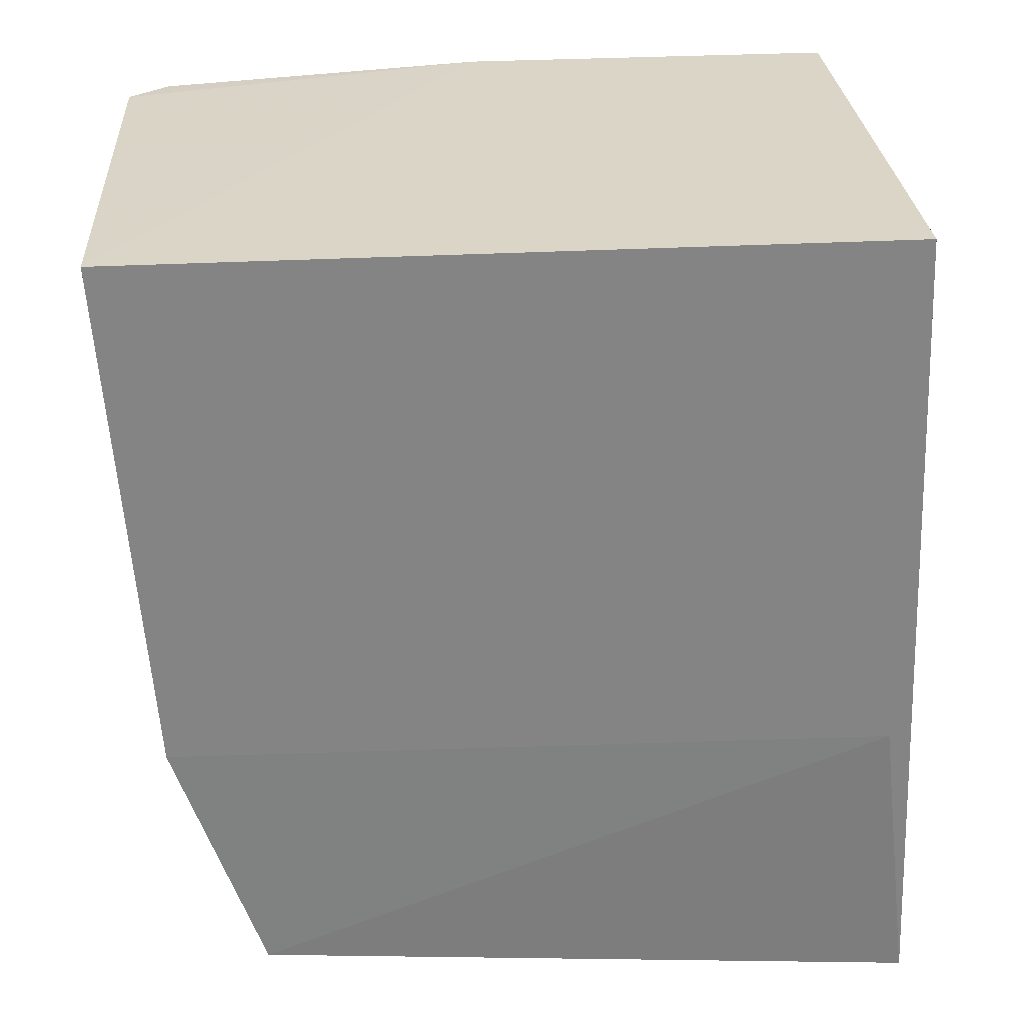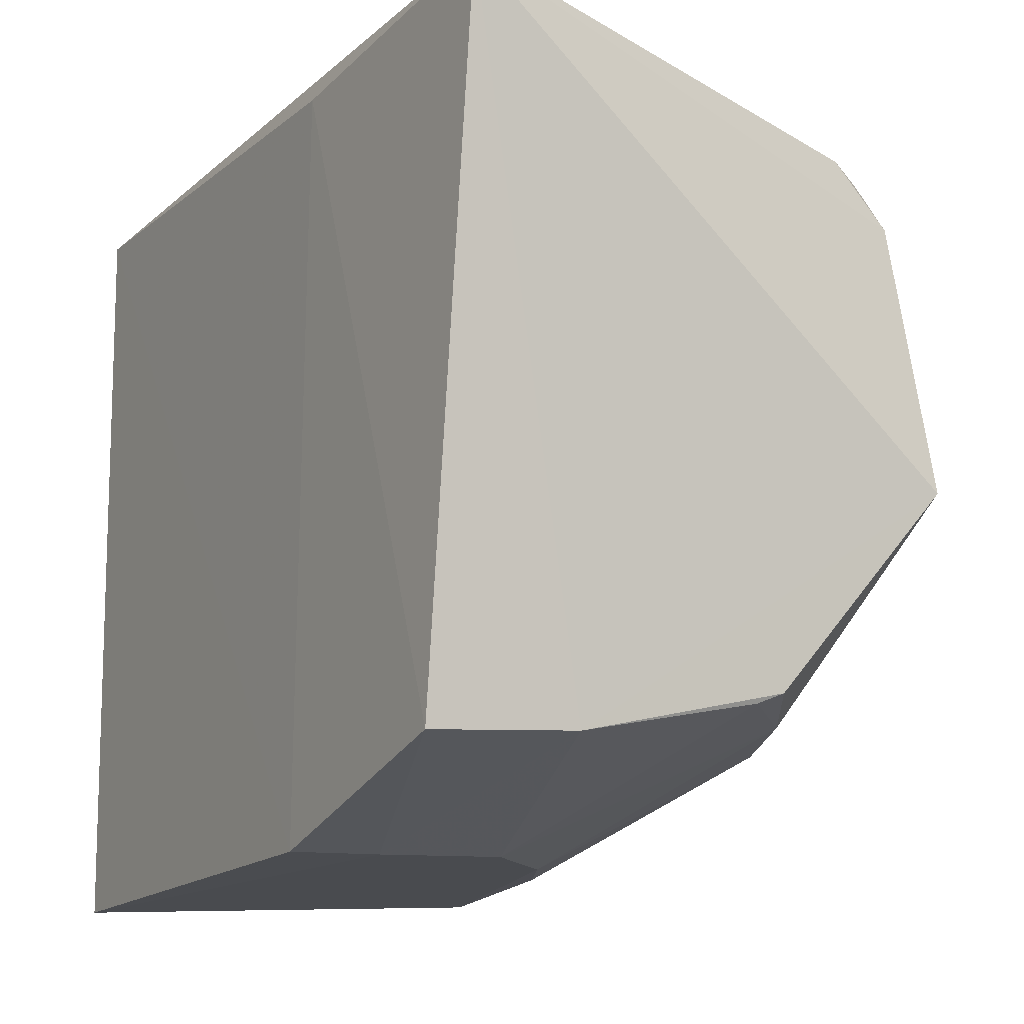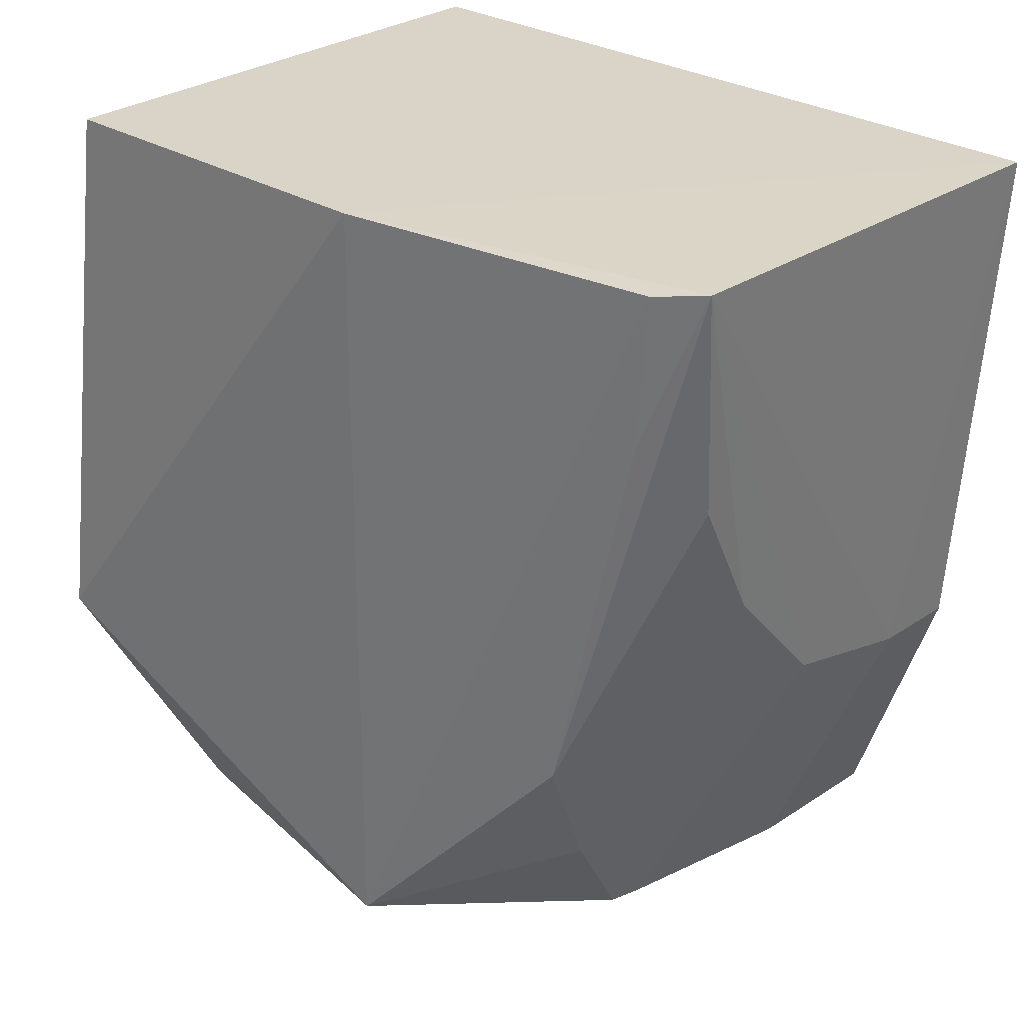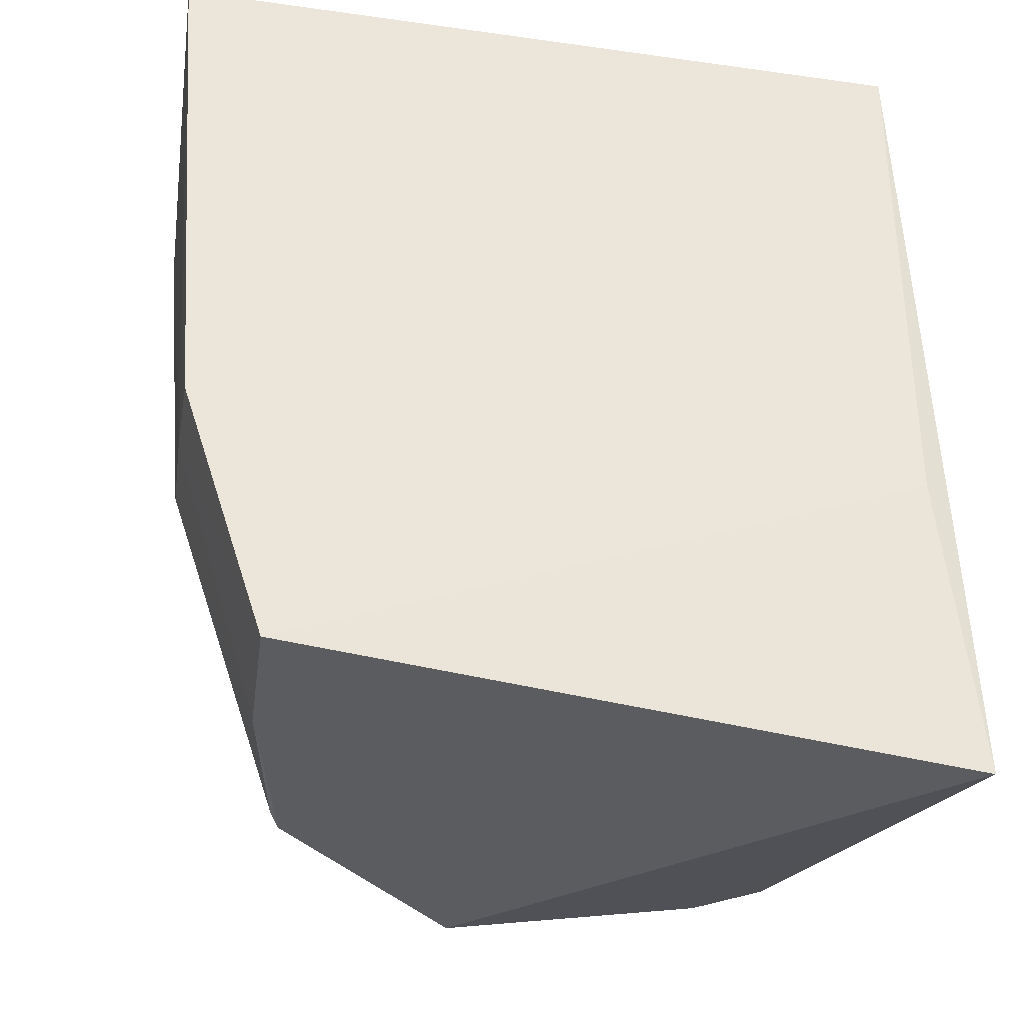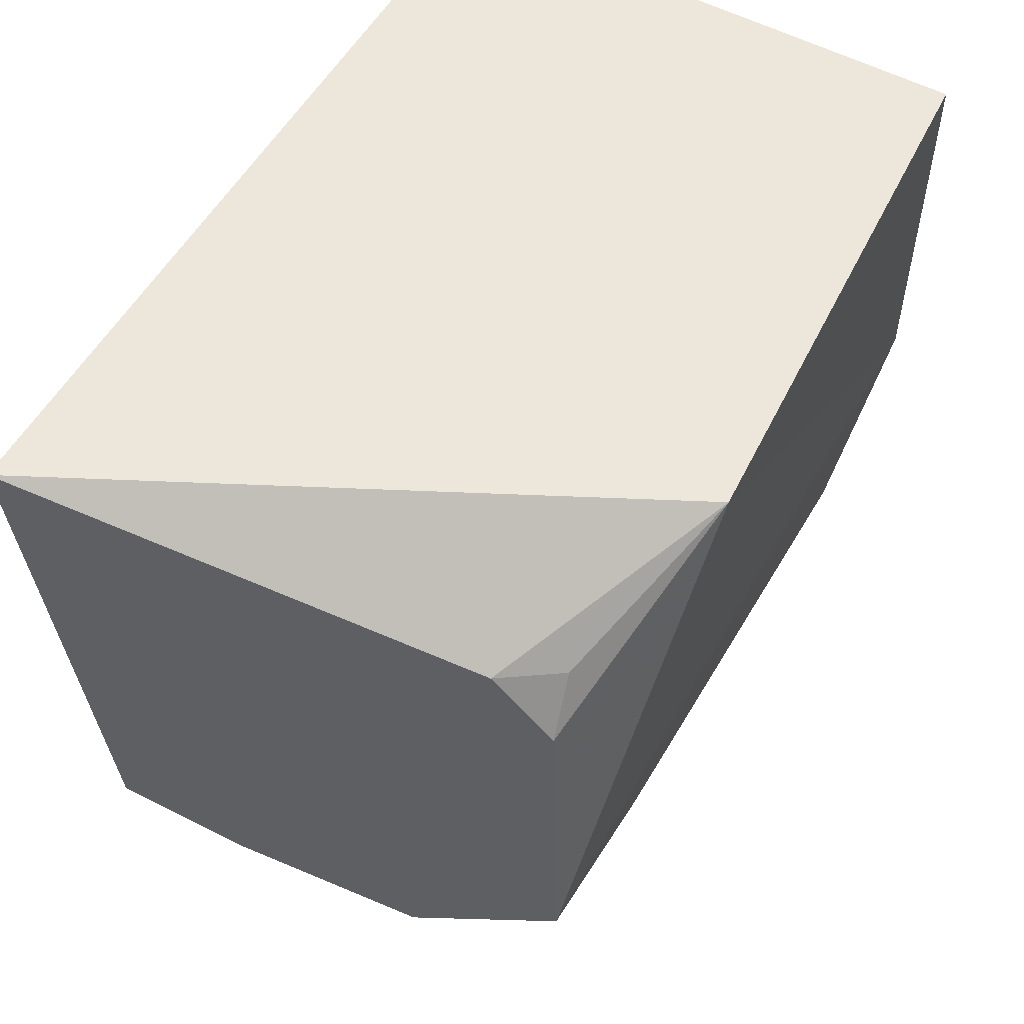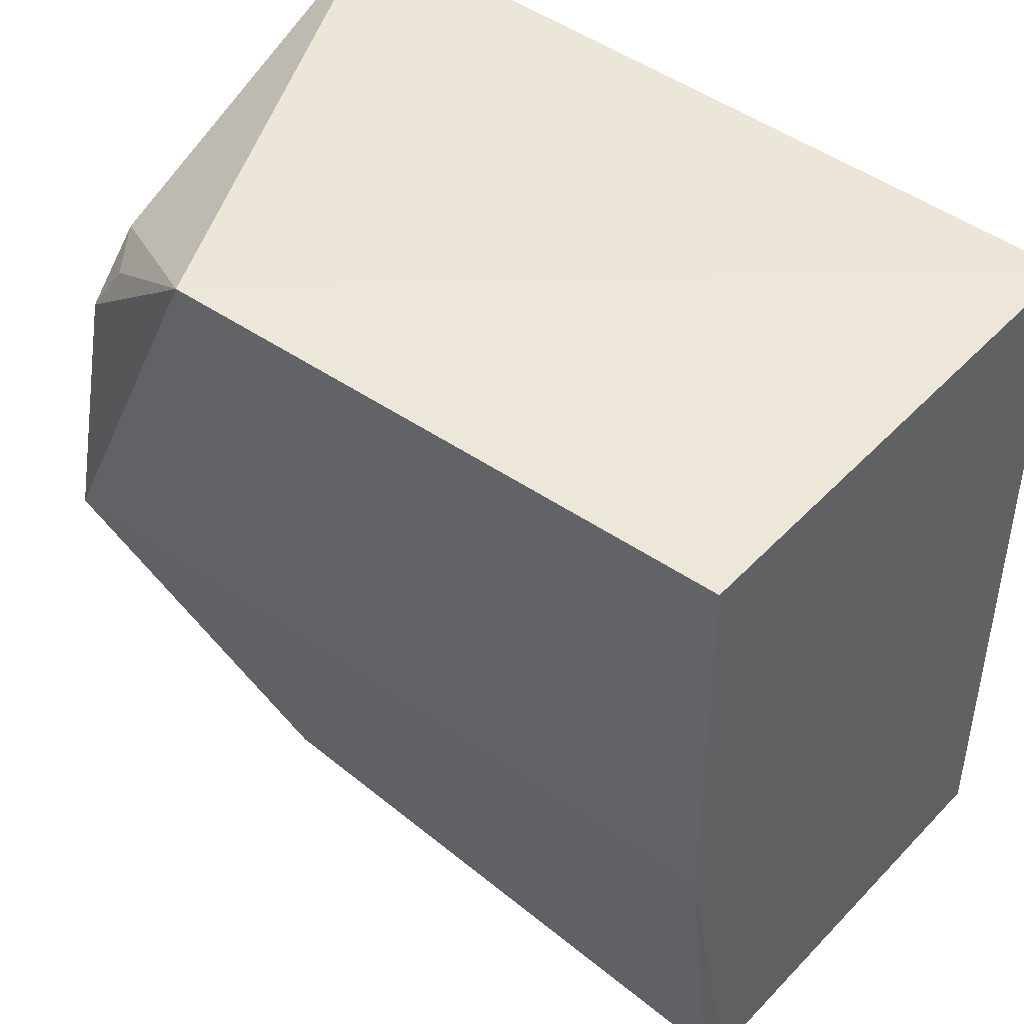
<metadata>
{"format":"obj","ext":"obj","renderer":"f3d","projection":"perspective","resolution":1024,"background":"white","views":[{"elev":29.0,"azim":-94.8,"up":"+Y"},{"elev":-11.7,"azim":-29.4,"up":"+Z"},{"elev":28.8,"azim":133.0,"up":"+Y"},{"elev":-34.2,"azim":-100.7,"up":"+Y"},{"elev":55.3,"azim":29.0,"up":"+Z"},{"elev":44.3,"azim":129.6,"up":"+Z"}]}
</metadata>
<code>
v 0.03118 -0.4268 0.2525
v 0.2852 -0.4042 0.05164
v 0.3014 -0.2949 0.2554
v 0.02519 -0.02273 0.2343
v 0.02519 -0.02273 -0.1293
v 0.2441 -0.389 0.2089
v 0.02698 -0.3956 -0.07003
v 0.2594 -0.02382 -0.1034
v 0.2728 -0.3877 0.1802
v 0.09945 -0.3958 -0.0666
v 0.02519 -0.2803 0.2343
v 0.2828 -0.02273 0.05251
v 0.27 -0.37 0.2067
v 0.2655 -0.2794 -0.05863
v 0.06898 -0.2706 -0.1114
v 0.02455 -0.272 -0.1116
v 0.2828 -0.02273 0.2343
v 0.2425 -0.02315 -0.1221
v 0.2024 -0.3963 -0.04453
v 0.2568 -0.09614 -0.09626
v 0.1937 -0.1958 -0.1108
v 0.2369 -0.3419 -0.05233
v 0.2254 -0.1351 -0.1124
v 0.1401 -0.2542 -0.1095
v 0.1892 -0.3948 -0.04969
f 1 3 4
f 6 3 1
f 9 6 1
f 9 1 2
f 9 2 3
f 10 2 1
f 10 1 7
f 11 7 1
f 11 1 4
f 12 3 2
f 12 2 8
f 12 5 4
f 13 9 3
f 13 3 6
f 13 6 9
f 14 8 2
f 15 10 7
f 16 11 4
f 16 4 5
f 16 7 11
f 16 15 7
f 16 5 15
f 17 12 4
f 17 4 3
f 17 3 12
f 18 12 8
f 18 5 12
f 18 15 5
f 19 2 10
f 20 18 8
f 20 8 14
f 20 14 18
f 22 14 2
f 22 2 19
f 22 21 14
f 23 21 18
f 23 18 14
f 23 14 21
f 24 15 18
f 24 18 21
f 24 10 15
f 24 21 22
f 25 19 10
f 25 10 24
f 25 24 22
f 25 22 19

</code>
